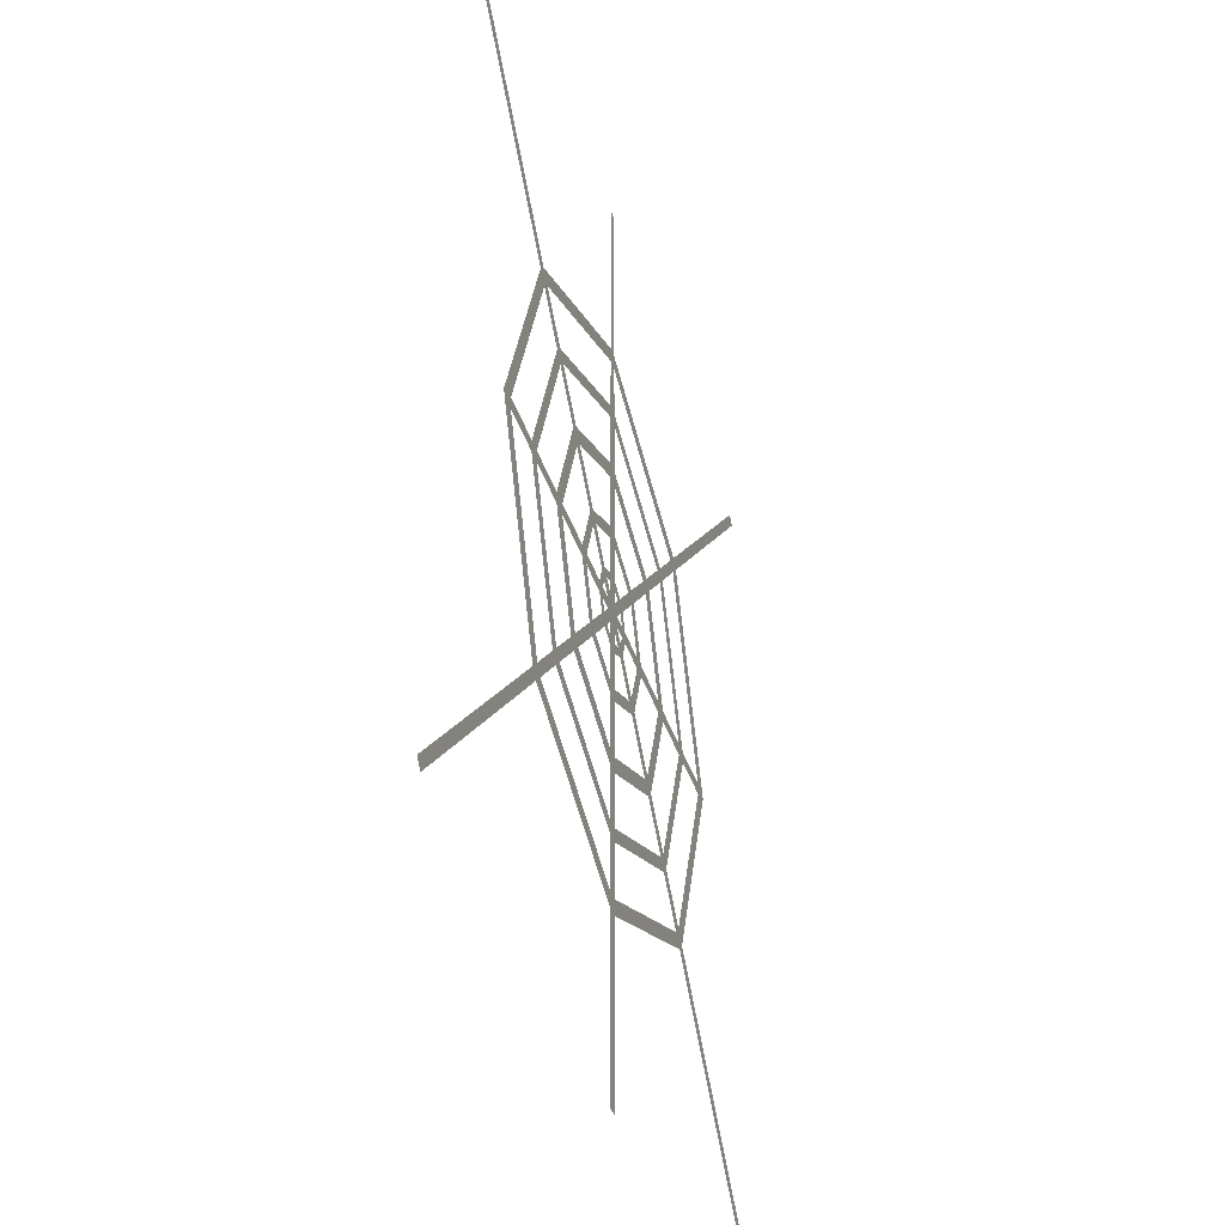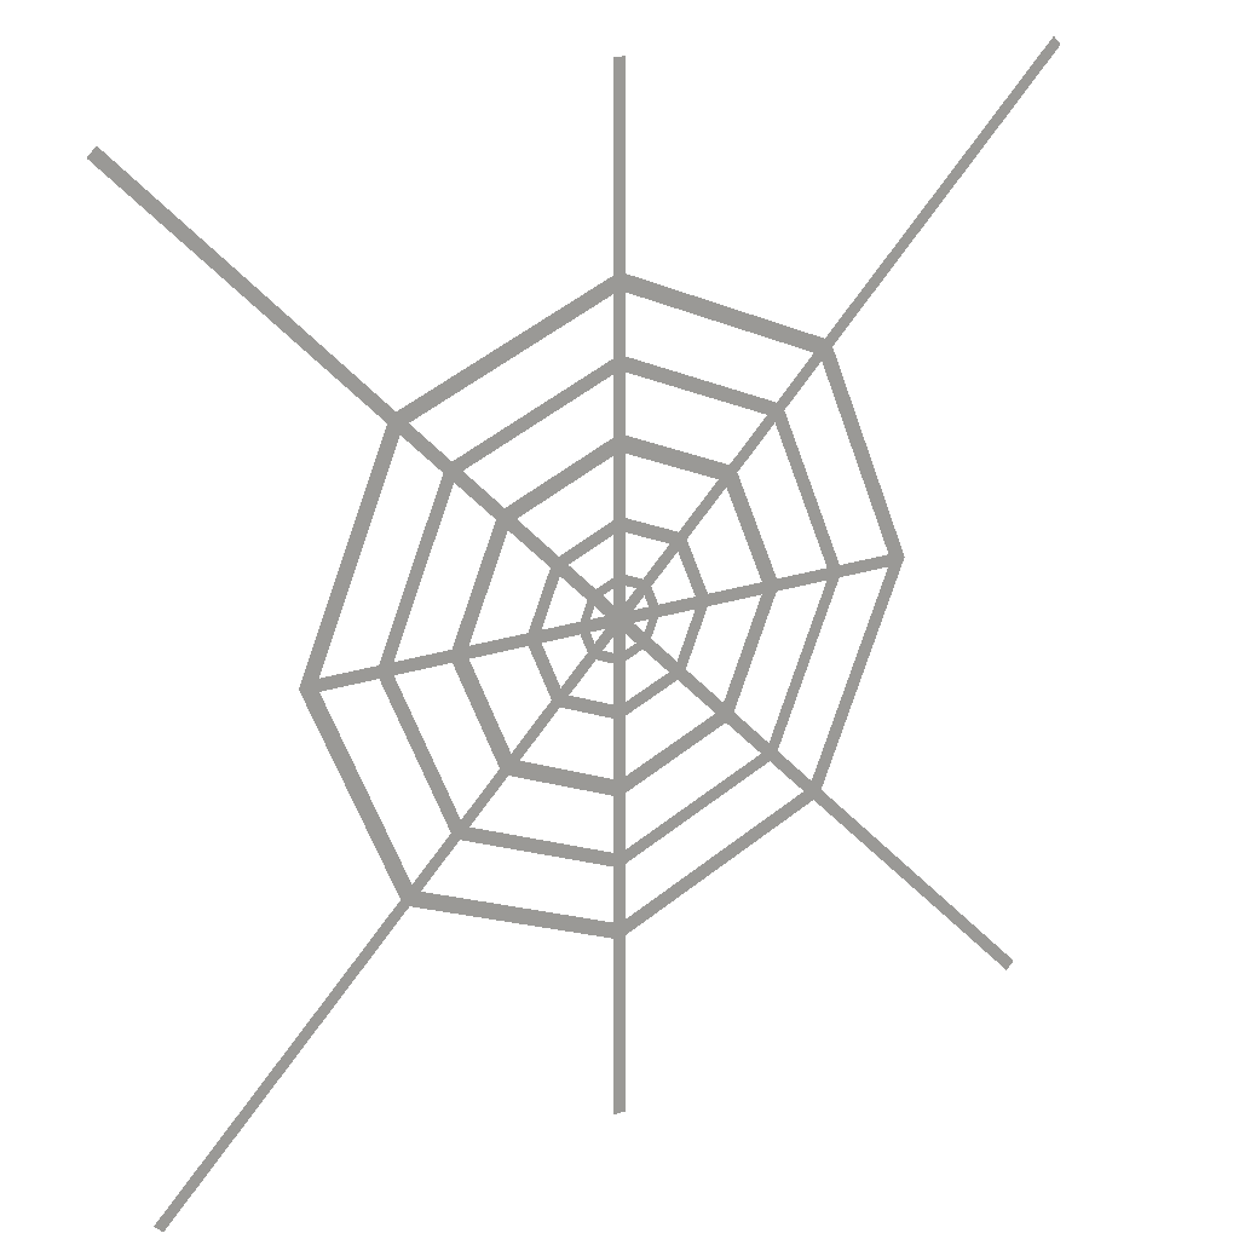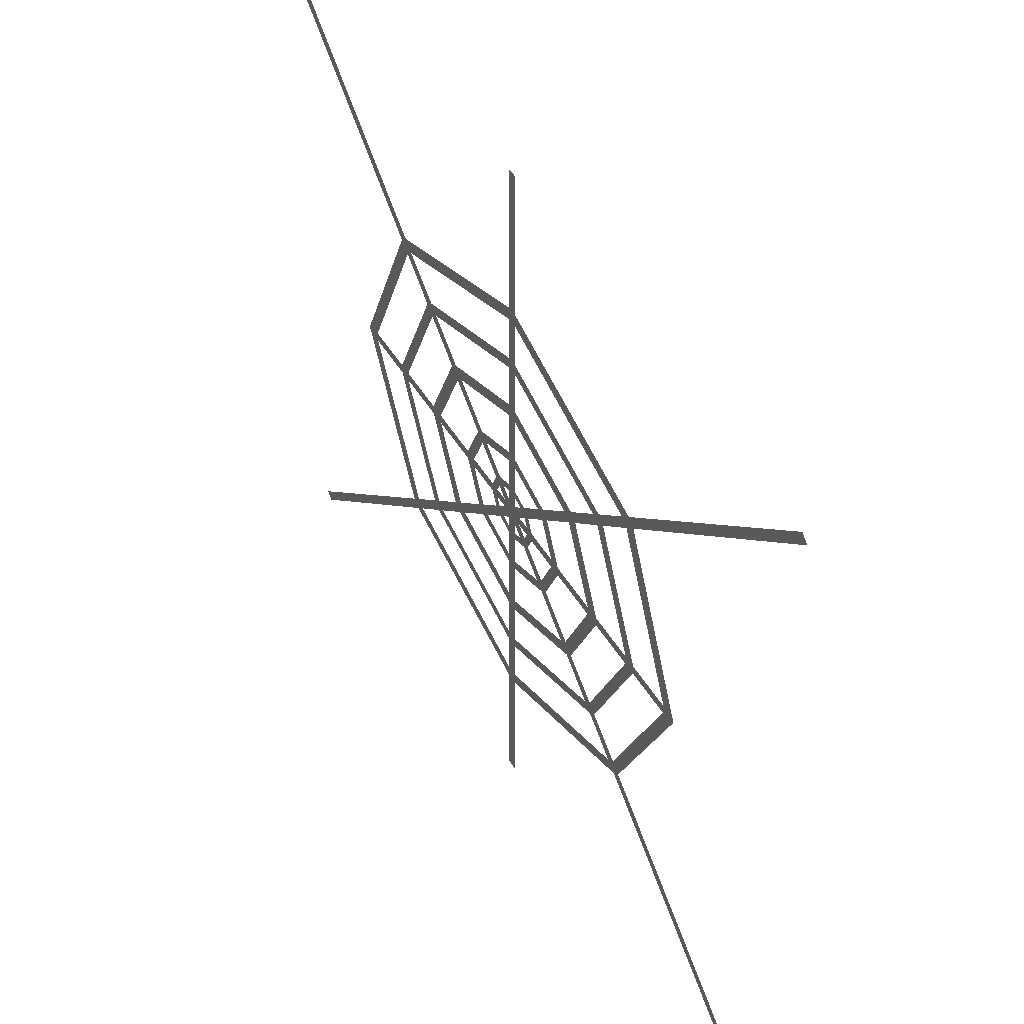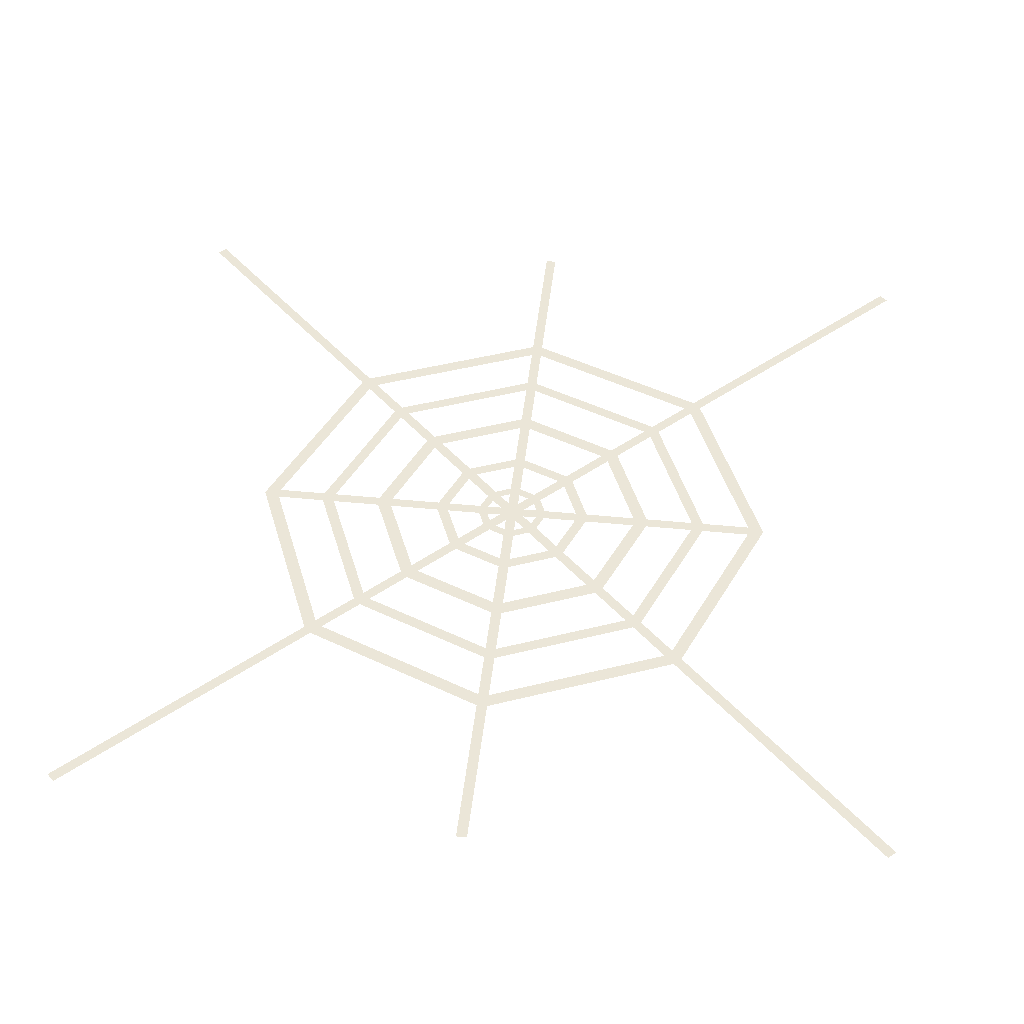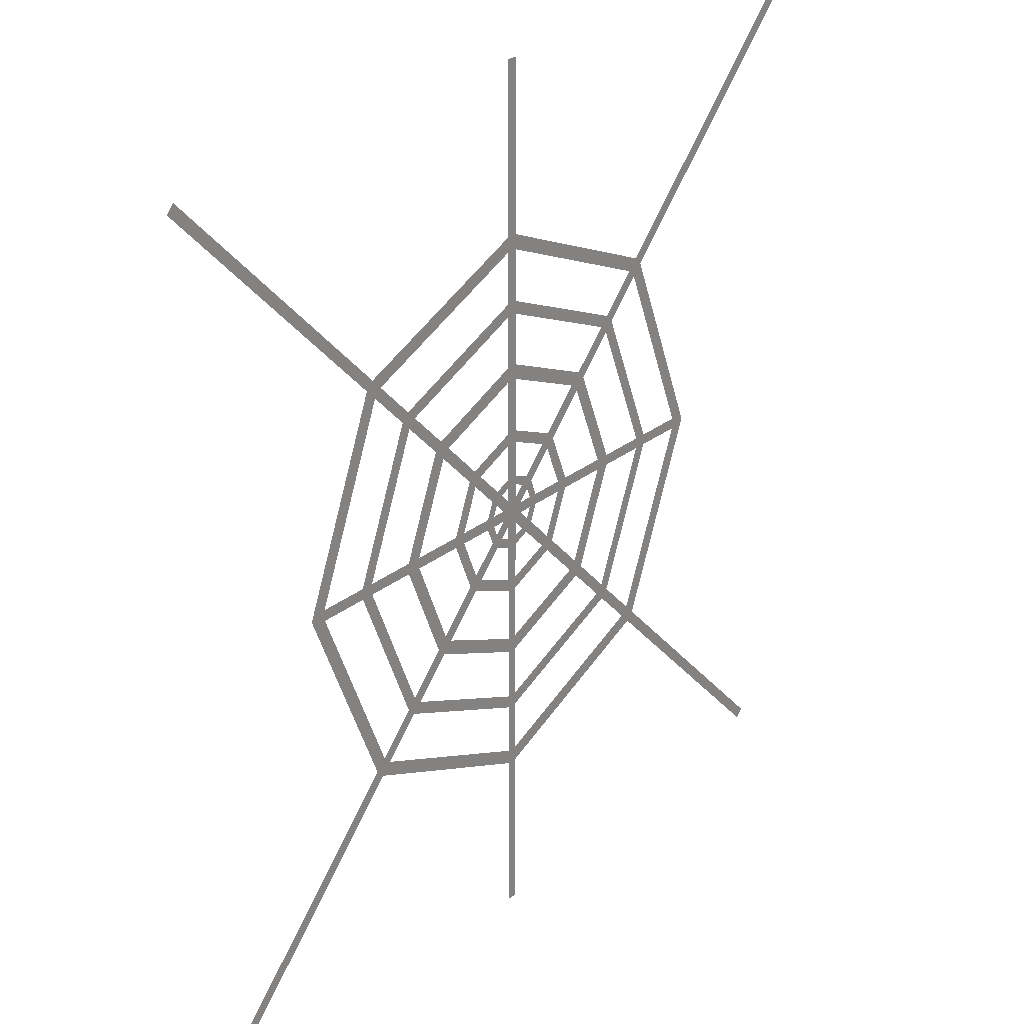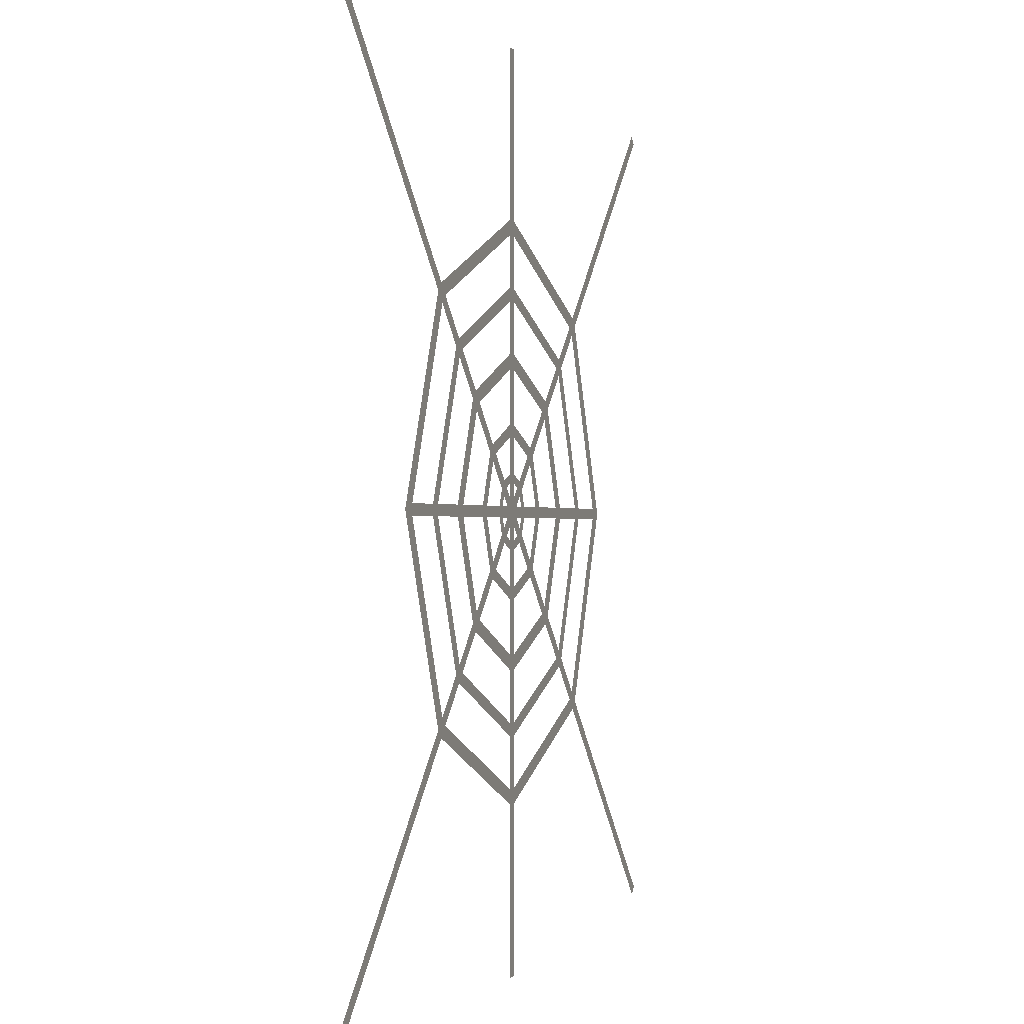
<metadata>
{"format":"obj","ext":"obj","renderer":"f3d","projection":"perspective","resolution":1024,"background":"white","views":[{"elev":-37.1,"azim":106.3,"up":"+Z"},{"elev":20.5,"azim":-32.0,"up":"+Z"},{"elev":51.4,"azim":59.1,"up":"+Z"},{"elev":46.1,"azim":-173.6,"up":"+Y"},{"elev":26.2,"azim":-51.4,"up":"+Z"},{"elev":-0.5,"azim":-71.2,"up":"+Z"}]}
</metadata>
<code>
o Cylinder
v 0.5004 0 0.000355
v 0.3539 0 0.3539
v 0.000355 0 0.5004
v -0.3532 0 0.3539
v -0.4996 0 0.000355
v -0.3532 0 -0.3532
v 0.000355 0 -0.4996
v 0.3539 0 -0.3532
v 0.5808 0 0.000355
v 0.4108 0 0.4108
v 0.000355 0 0.5808
v -0.4101 0 0.4108
v -0.5801 0 0.000355
v -0.4101 0 -0.4101
v 0.000355 0 -0.5801
v 0.4108 0 -0.4101
f 8 16 15 7
f 6 14 13 5
f 4 12 11 3
f 2 10 9 1
f 1 9 16 8
f 7 15 14 6
f 5 13 12 4
f 3 11 10 2
o Cylinder.001
v 0.9374 0 0.000355
v 0.663 0 0.663
v 0.000355 0 0.9374
v -0.6623 0 0.663
v -0.9367 0 0.000355
v -0.6623 0 -0.6623
v 0.000355 0 -0.9367
v 0.663 0 -0.6623
v 1.037 0 0.000355
v 0.7332 0 0.7332
v 0.000355 0 1.037
v -0.7325 0 0.7332
v -1.036 0 0.000355
v -0.7325 0 -0.7325
v 0.000355 0 -1.036
v 0.7332 0 -0.7325
f 24 32 31 23
f 22 30 29 21
f 20 28 27 19
f 18 26 25 17
f 17 25 32 24
f 23 31 30 22
f 21 29 28 20
f 19 27 26 18
o Cylinder.002
v 1.378 0 0.000355
v 0.9746 0 0.9746
v 0.000355 0 1.378
v -0.9739 0 0.9746
v -1.378 0 0.000355
v -0.9739 0 -0.9739
v 0.000355 0 -1.378
v 0.9746 0 -0.9739
v 1.463 0 0.000355
v 1.035 0 1.035
v 0.000355 0 1.463
v -1.034 0 1.035
v -1.462 0 0.000355
v -1.034 0 -1.034
v 0.000355 0 -1.462
v 1.035 0 -1.034
f 40 48 47 39
f 38 46 45 37
f 36 44 43 35
f 34 42 41 33
f 33 41 48 40
f 39 47 46 38
f 37 45 44 36
f 35 43 42 34
o Cylinder.003
v 1.804 0 0.000354
v 1.275 0 1.275
v 0.000355 0 1.804
v -1.275 0 1.275
v -1.803 0 0.000355
v -1.275 0 -1.275
v 0.000354 0 -1.803
v 1.275 0 -1.275
v 1.902 0 0.000354
v 1.345 0 1.345
v 0.000355 0 1.902
v -1.344 0 1.345
v -1.901 0 0.000355
v -1.344 0 -1.344
v 0.000354 0 -1.901
v 1.345 0 -1.344
f 56 64 63 55
f 54 62 61 53
f 52 60 59 51
f 50 58 57 49
f 49 57 64 56
f 55 63 62 54
f 53 61 60 52
f 51 59 58 50
o Cylinder.004
v 0.2 0 0.000355
v 0.1415 0 0.1415
v 0.000355 0 0.2
v -0.1408 0 0.1415
v -0.1993 0 0.000355
v -0.1408 0 -0.1408
v 0.000355 0 -0.1993
v 0.1415 0 -0.1408
v 0.262 0 0.000355
v 0.1854 0 0.1854
v 0.000355 0 0.262
v -0.1847 0 0.1854
v -0.2613 0 0.000355
v -0.1847 0 -0.1847
v 0.000355 0 -0.2613
v 0.1854 0 -0.1847
f 72 80 79 71
f 70 78 77 69
f 68 76 75 67
f 66 74 73 65
f 65 73 80 72
f 71 79 78 70
f 69 77 76 68
f 67 75 74 66
o Plane
v -1.837 0 -0.03632
v -1.837 0 0.03703
v -0.000222 0 -0.03632
v -0.000222 0 0.03703
f 81 82 84 83
o Plane.001
v -2.803 0 -2.854
v -2.855 0 -2.802
v 0.02571 0 -0.02558
v -0.02615 0 0.02628
f 85 86 88 87
o Plane.002
v 0.03645 0 -3
v -0.03689 0 -3
v 0.03645 0 0.000355
v -0.03689 0 0.000355
f 89 90 92 91
o Plane.003
v 2.854 0 -2.802
v 2.802 0 -2.854
v 0.02571 0 0.02628
v -0.02615 0 -0.02558
f 93 94 96 95
o Plane.004
v 1.84 0 0.03702
v 1.84 0 -0.03632
v -0.000222 0 0.03703
v -0.000222 0 -0.03632
f 97 98 100 99
o Plane.005
v 2.802 0 2.855
v 2.854 0 2.803
v -0.02615 0 0.02628
v 0.02571 0 -0.02558
f 101 102 104 103
o Plane.006
v -0.03689 0 3
v 0.03645 0 3
v -0.03689 0 0.000355
v 0.03645 0 0.000355
f 105 106 108 107
o Plane.007
v -2.855 0 2.803
v -2.803 0 2.855
v -0.02615 0 -0.02558
v 0.02571 0 0.02628
f 109 110 112 111

</code>
